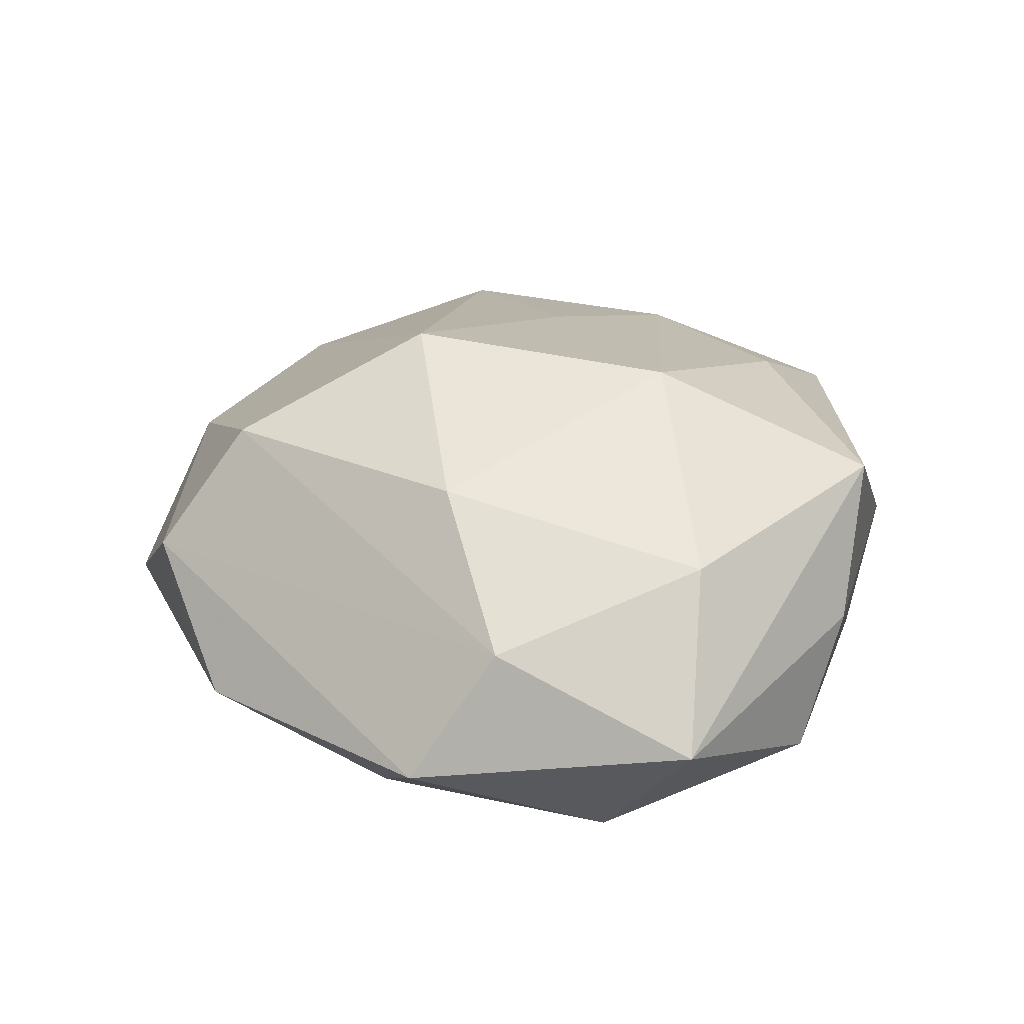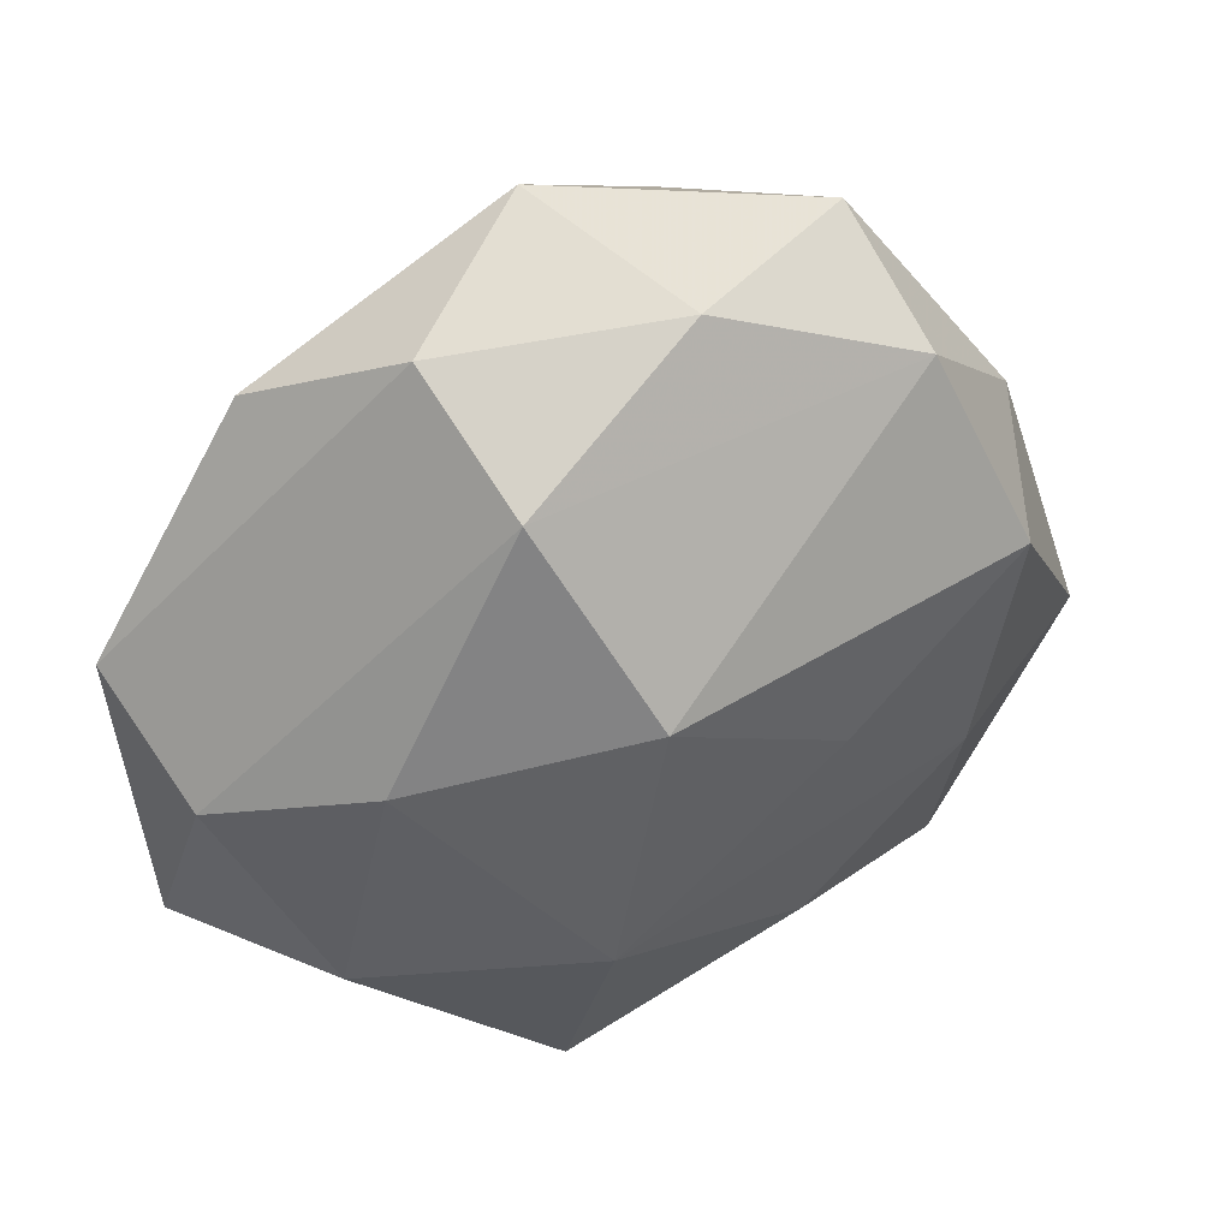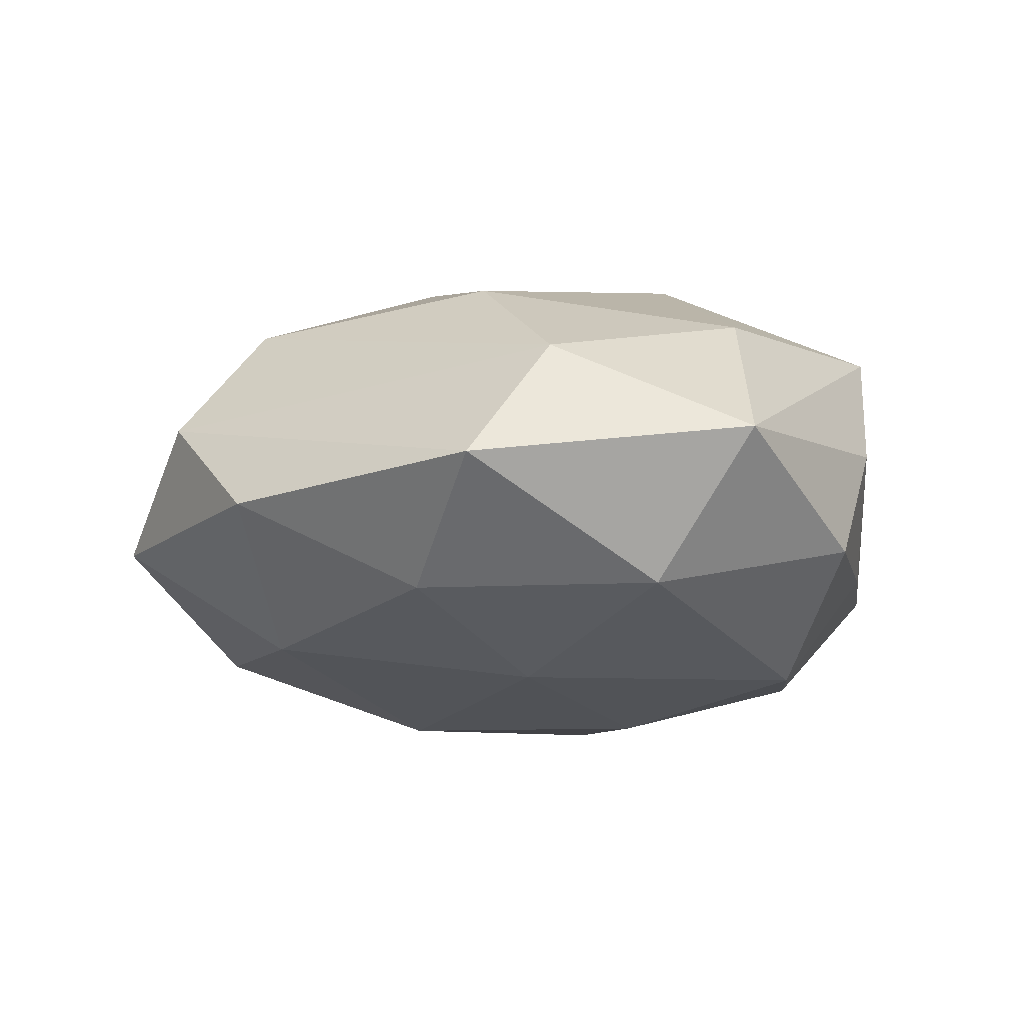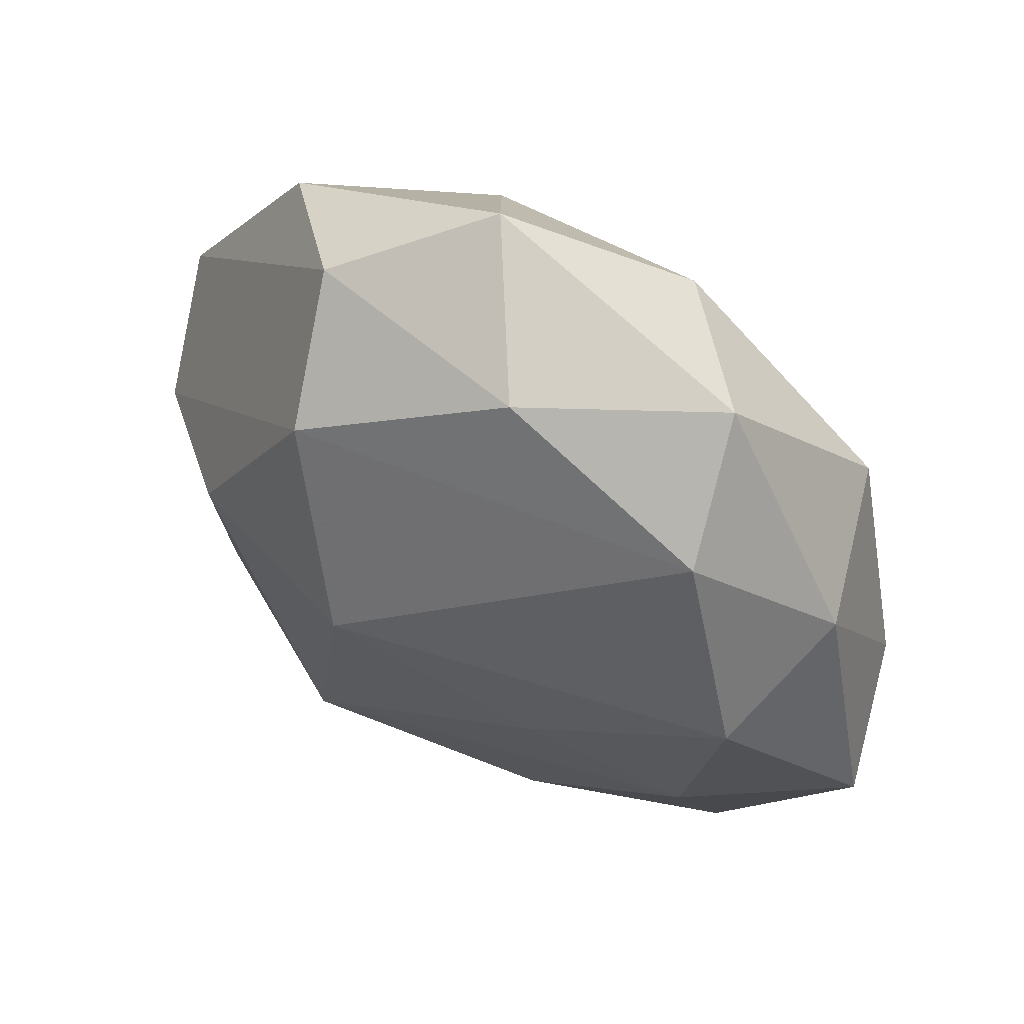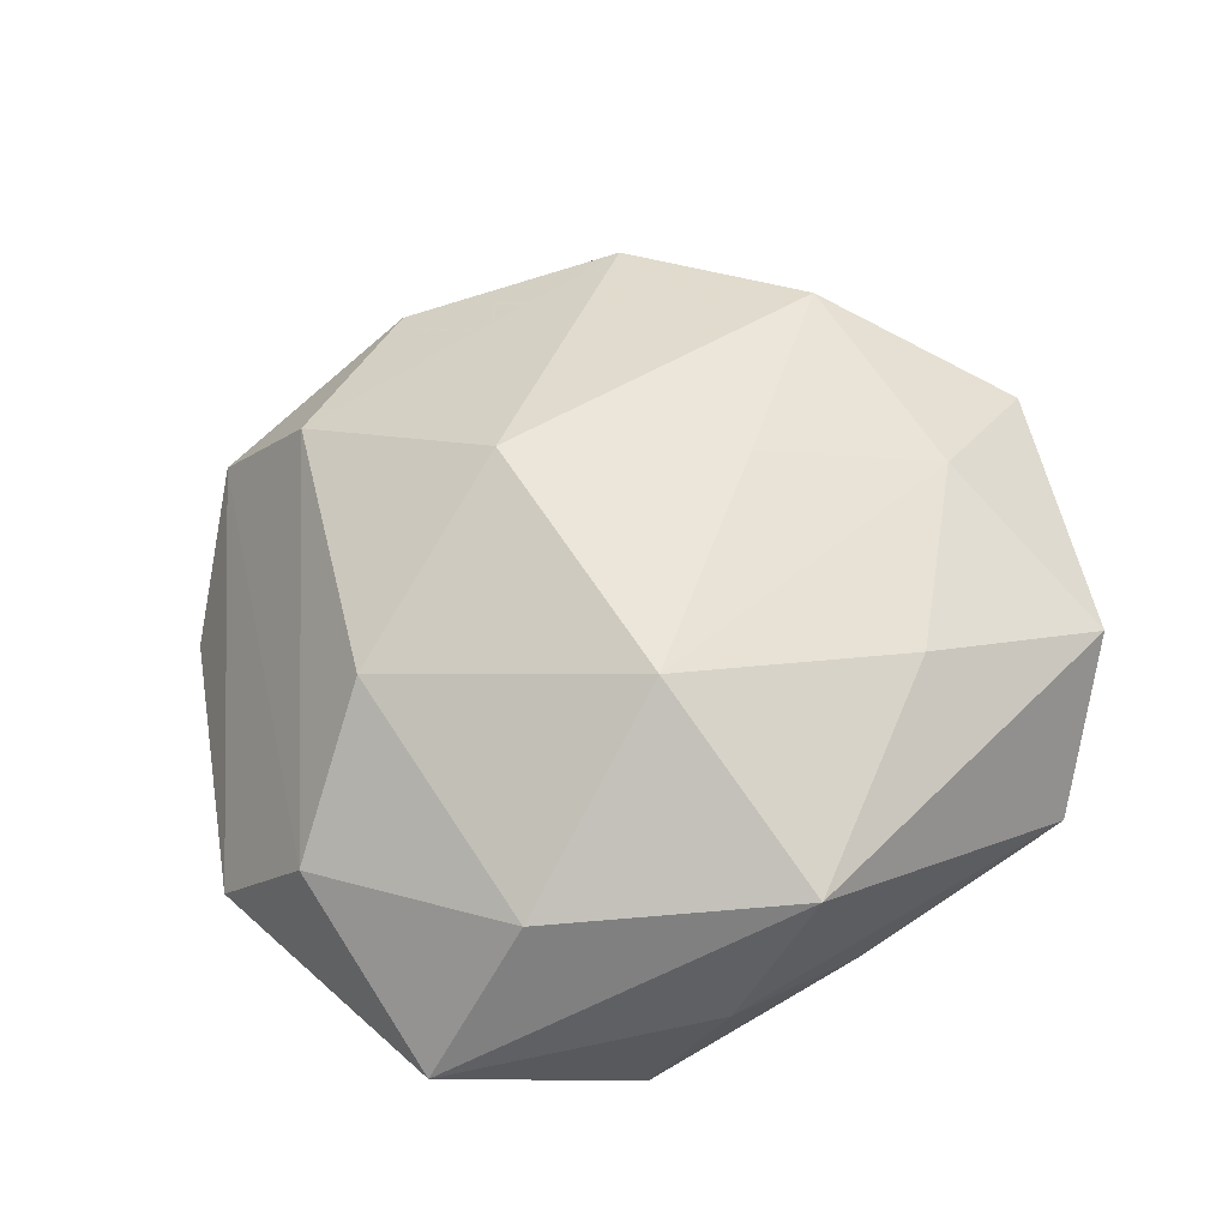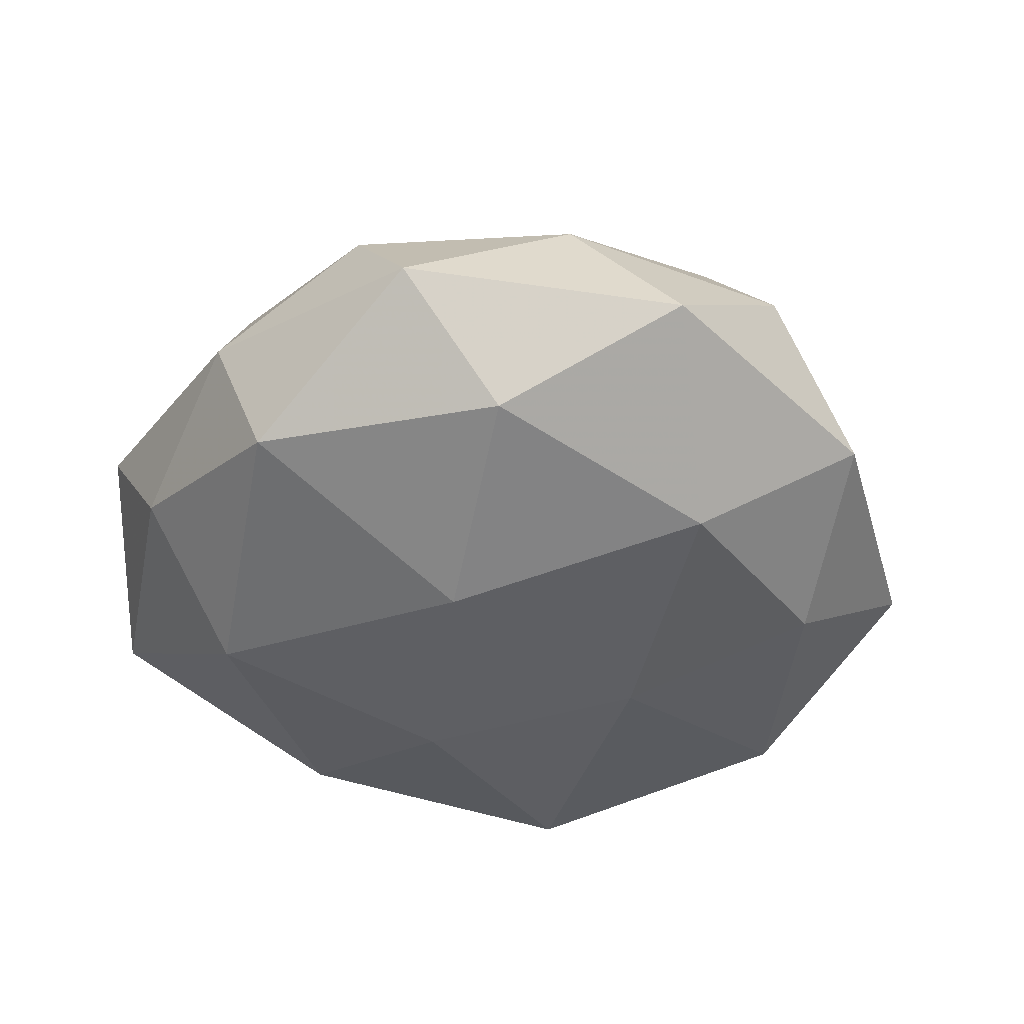
<metadata>
{"format":"obj","ext":"obj","renderer":"f3d","projection":"perspective","resolution":1024,"background":"white","views":[{"elev":27.4,"azim":-82.7,"up":"+Z"},{"elev":42.1,"azim":-23.6,"up":"+Y"},{"elev":-16.5,"azim":-90.3,"up":"+Z"},{"elev":62.2,"azim":31.5,"up":"+Y"},{"elev":59.3,"azim":-41.6,"up":"+Z"},{"elev":-41.2,"azim":163.8,"up":"+Z"}]}
</metadata>
<code>
v -0.005199 0.01041 0.0226
v 0.03862 -0.006207 0.005481
v 0.00458 -0.009147 -0.01948
v 0.02806 0.01857 -0.01068
v -0.02267 -0.02711 -0.008803
v 0.02157 0.0261 0.009233
v -0.02674 -0.01744 0.01096
v -0.003376 -0.03125 -0.006479
v -0.03048 -0.009796 -0.01369
v 0.01658 -0.03438 -0.003842
v -0.01722 -0.03038 0.001798
v 0.01042 -0.02192 0.01481
v -0.03879 0.006423 -0.004649
v -0.01137 0.02393 -0.01515
v 0.03348 -0.02119 -0.005967
v 0.02858 0.009411 0.01369
v -0.01232 0.001019 -0.01796
v 0.03526 0.0008388 -0.005245
v 0.01893 0.03378 -0.001102
v 0.0322 0.01561 0.002378
v 0.01242 -0.02555 -0.01404
v 0.003555 0.03399 0.007878
v -0.004819 0.03926 -0.004385
v -0.0114 -0.02296 -0.01804
v 0.02667 -0.02728 0.006425
v 0.01168 -0.0007745 0.01799
v -0.03705 -0.0177 -0.001825
v -0.02384 0.00517 0.01565
v -0.03525 -0.0006328 0.006071
v -0.008866 -0.0125 0.02149
v -0.0097 -0.03149 0.01354
v -0.02674 0.01085 -0.01319
v 0.009252 0.03053 -0.01221
v 0.02583 -0.00541 -0.01614
v 0.008112 0.01175 -0.01907
v -0.01275 0.02624 0.01515
v -0.01623 0.03367 0.00457
v 0.0251 -0.01002 0.01324
v -0.02603 0.02673 -0.005419
f 31 10 25
f 11 10 31
f 30 7 31
f 28 30 1
f 7 30 28
f 2 25 15
f 15 25 10
f 21 15 10
f 34 15 21
f 2 15 18
f 18 15 34
f 4 34 35
f 4 18 34
f 5 11 27
f 31 7 27
f 27 11 31
f 13 9 27
f 27 9 5
f 20 16 2
f 20 4 19
f 2 18 20
f 18 4 20
f 1 16 6
f 6 20 19
f 16 20 6
f 31 25 12
f 12 30 31
f 10 11 8
f 8 11 5
f 5 9 24
f 24 8 5
f 24 21 10
f 10 8 24
f 33 4 35
f 19 4 33
f 7 28 29
f 29 27 7
f 13 27 29
f 29 37 13
f 22 6 19
f 30 12 38
f 38 12 25
f 38 25 2
f 2 16 38
f 17 24 9
f 35 34 3
f 3 17 35
f 24 17 3
f 34 21 3
f 21 24 3
f 19 33 23
f 23 22 19
f 37 22 23
f 1 6 36
f 6 22 36
f 36 22 37
f 36 28 1
f 36 29 28
f 37 29 36
f 1 30 26
f 30 38 26
f 26 16 1
f 26 38 16
f 13 37 39
f 37 23 39
f 32 9 13
f 13 39 32
f 32 17 9
f 14 39 23
f 14 32 39
f 14 23 33
f 14 33 35
f 35 17 14
f 17 32 14

</code>
